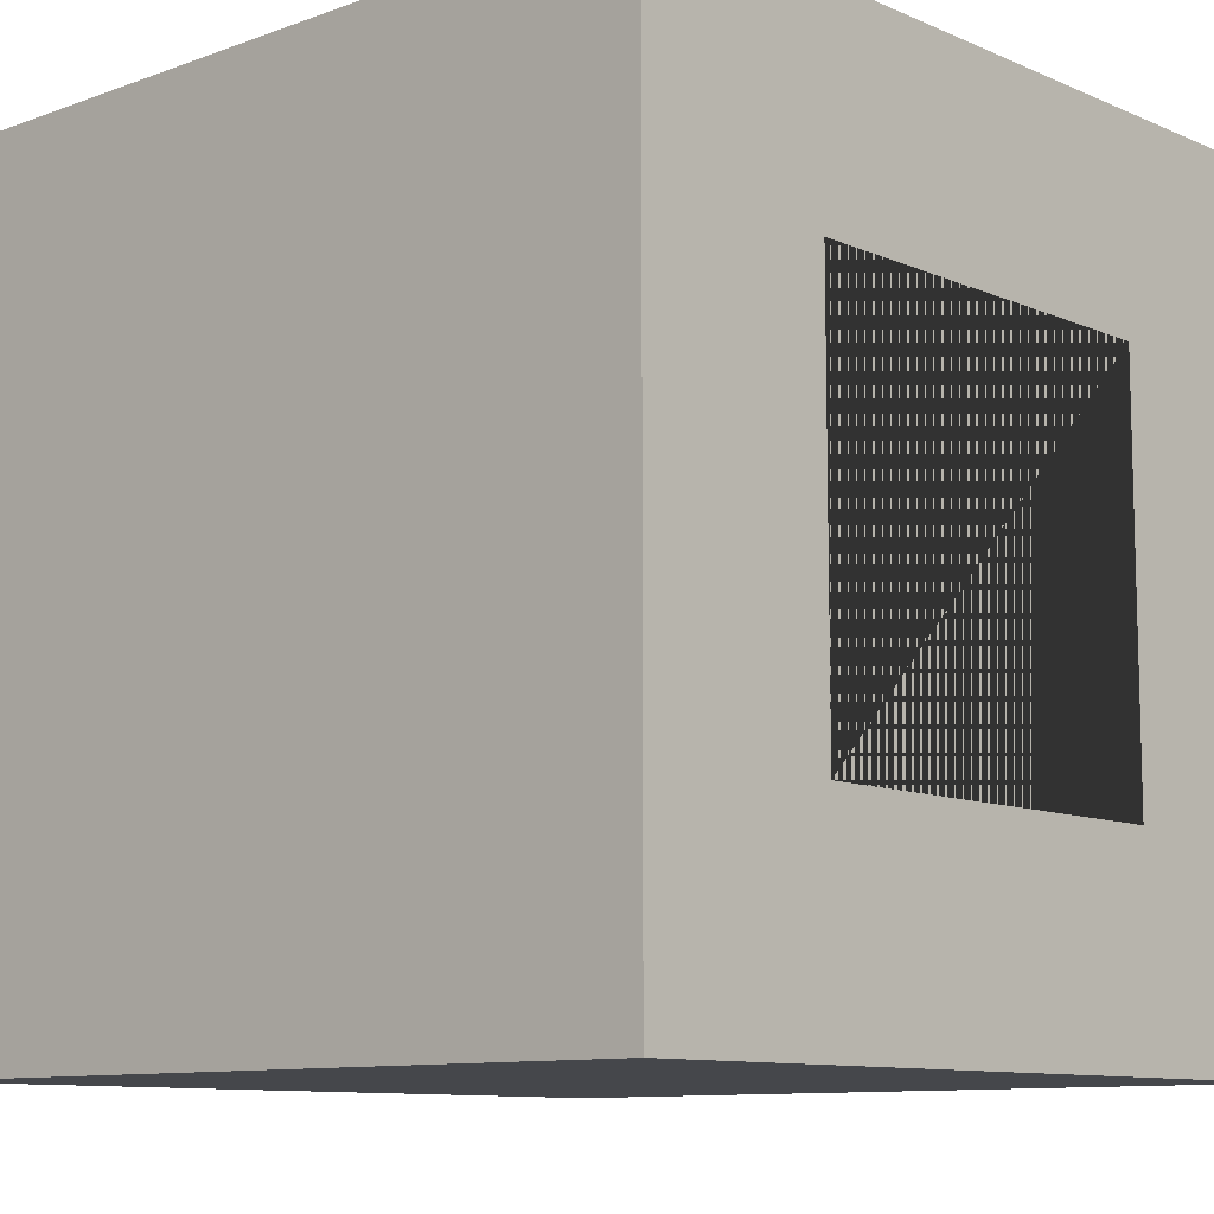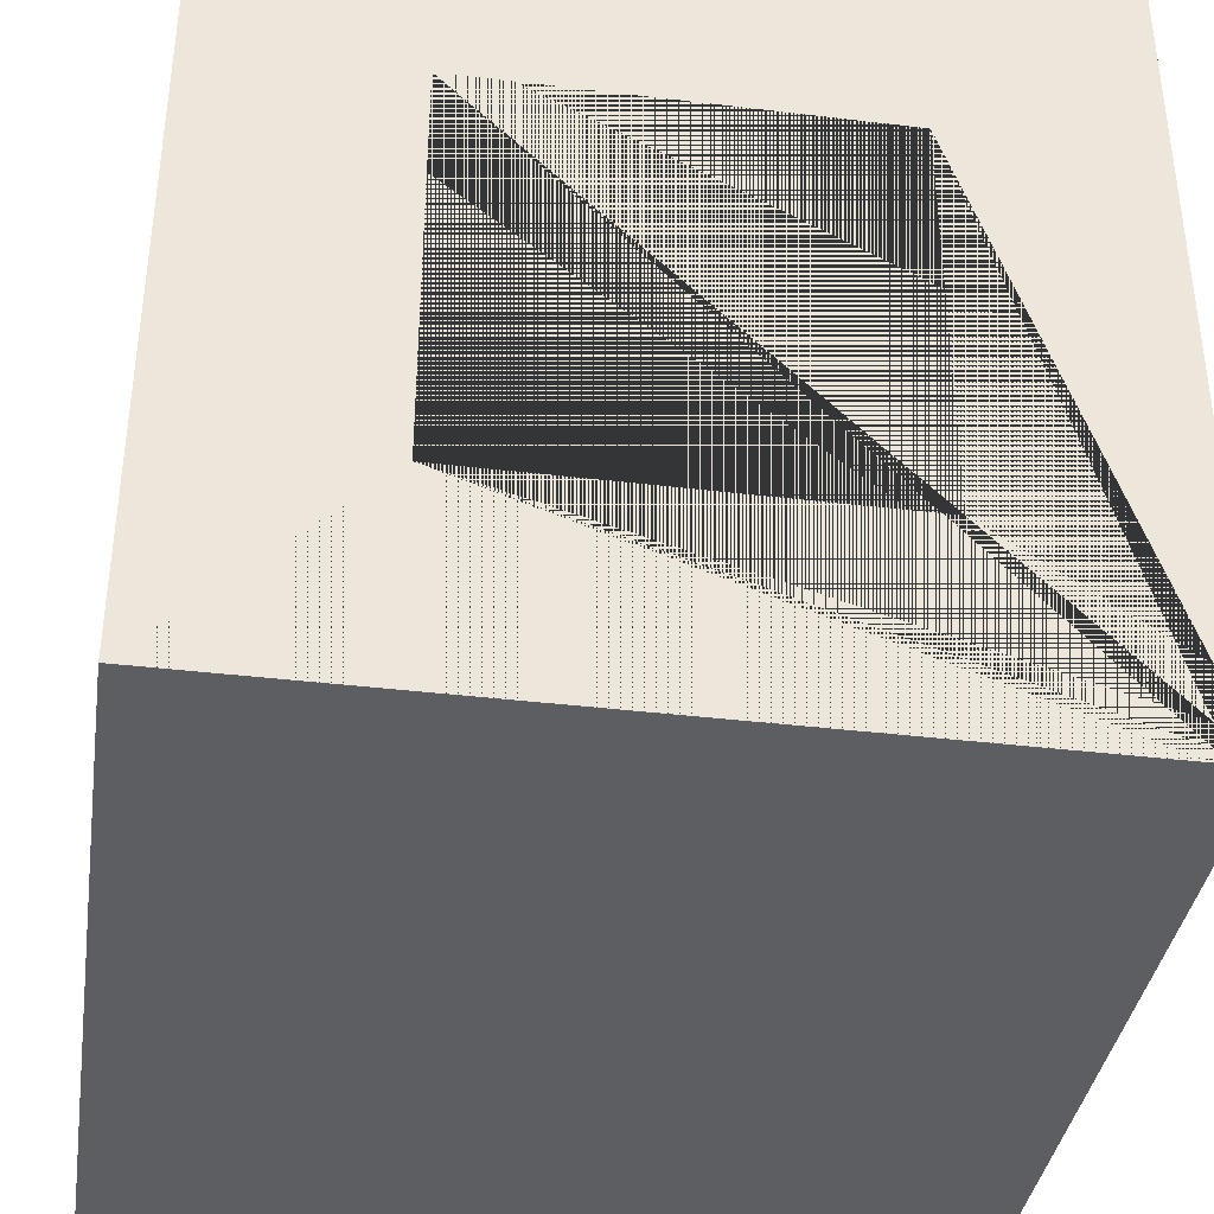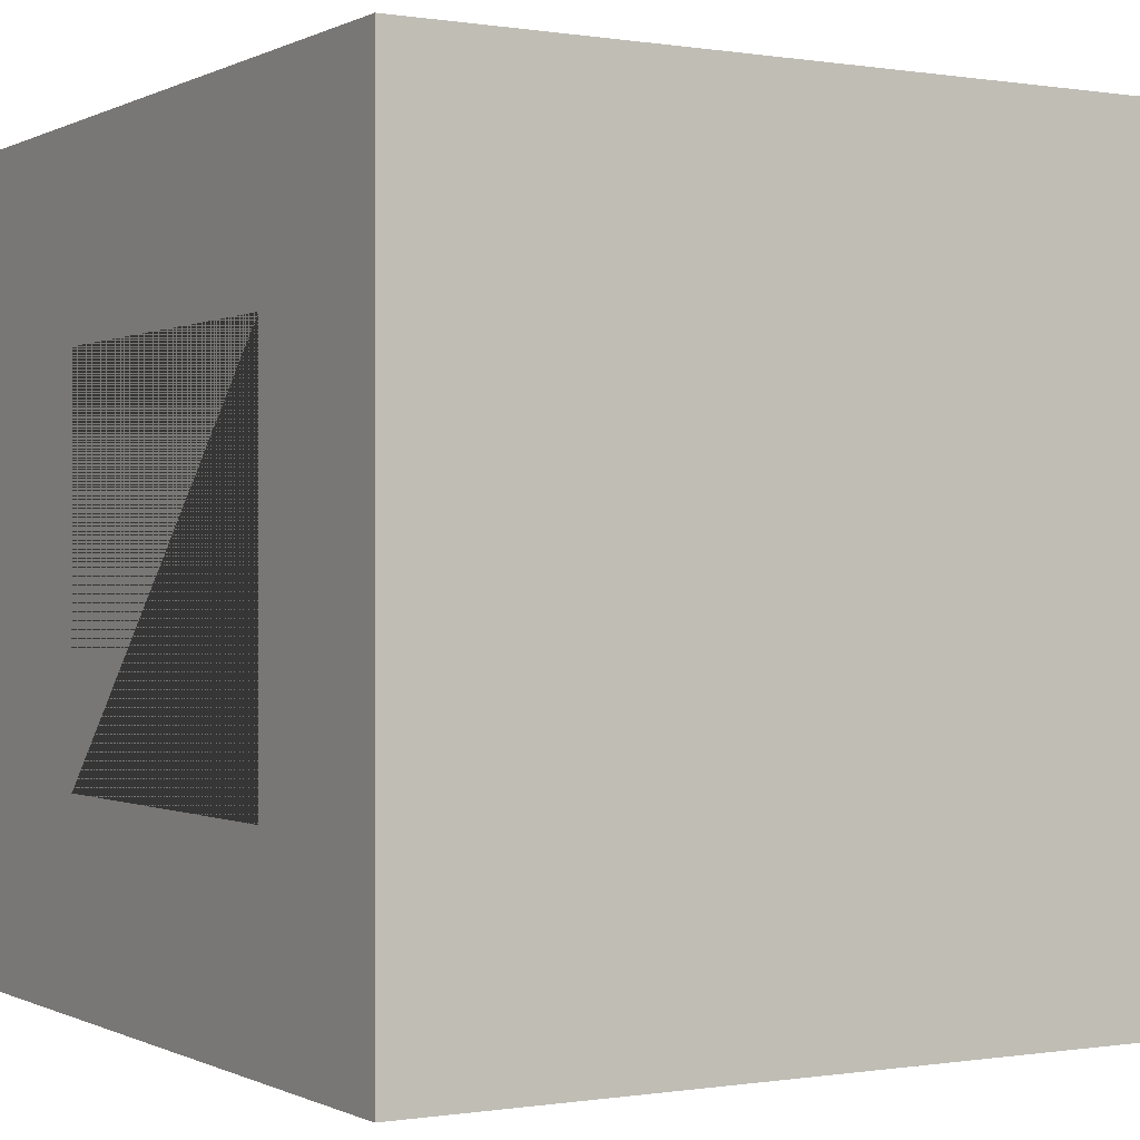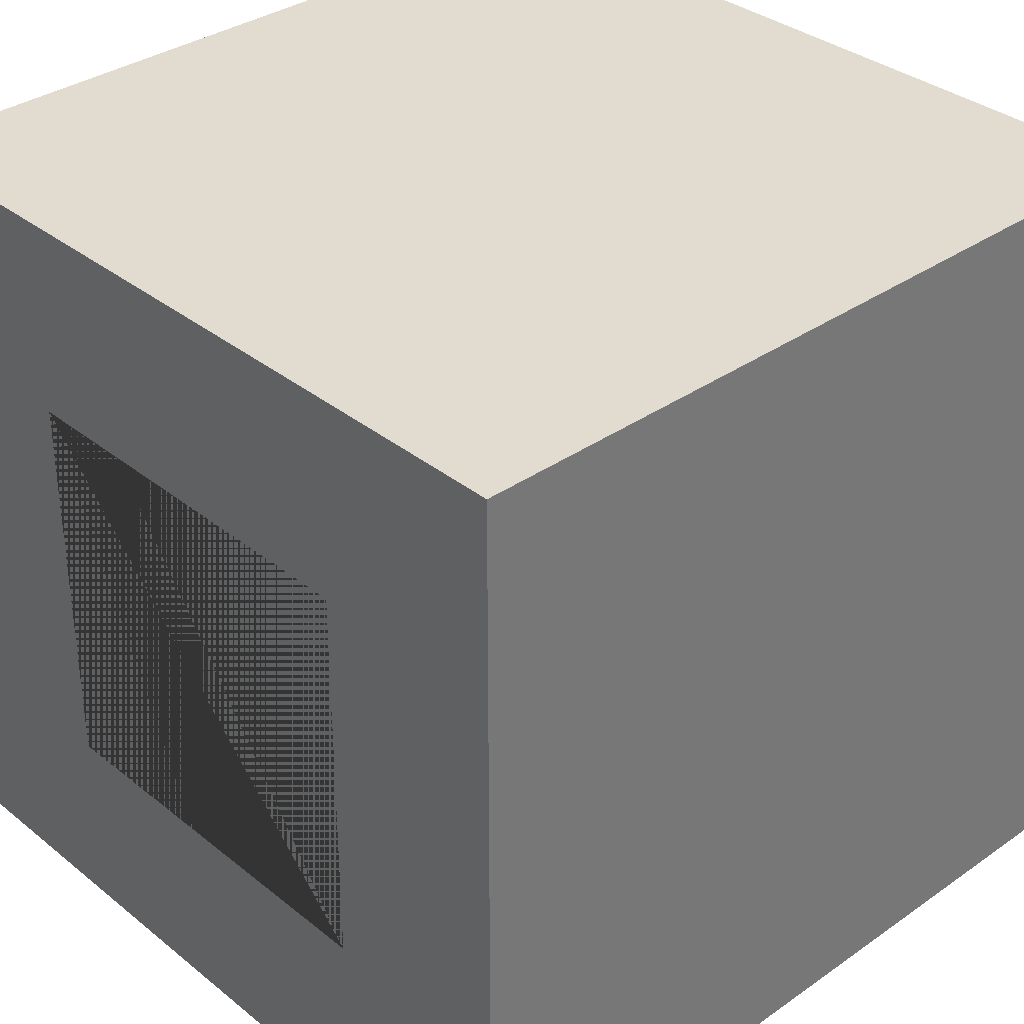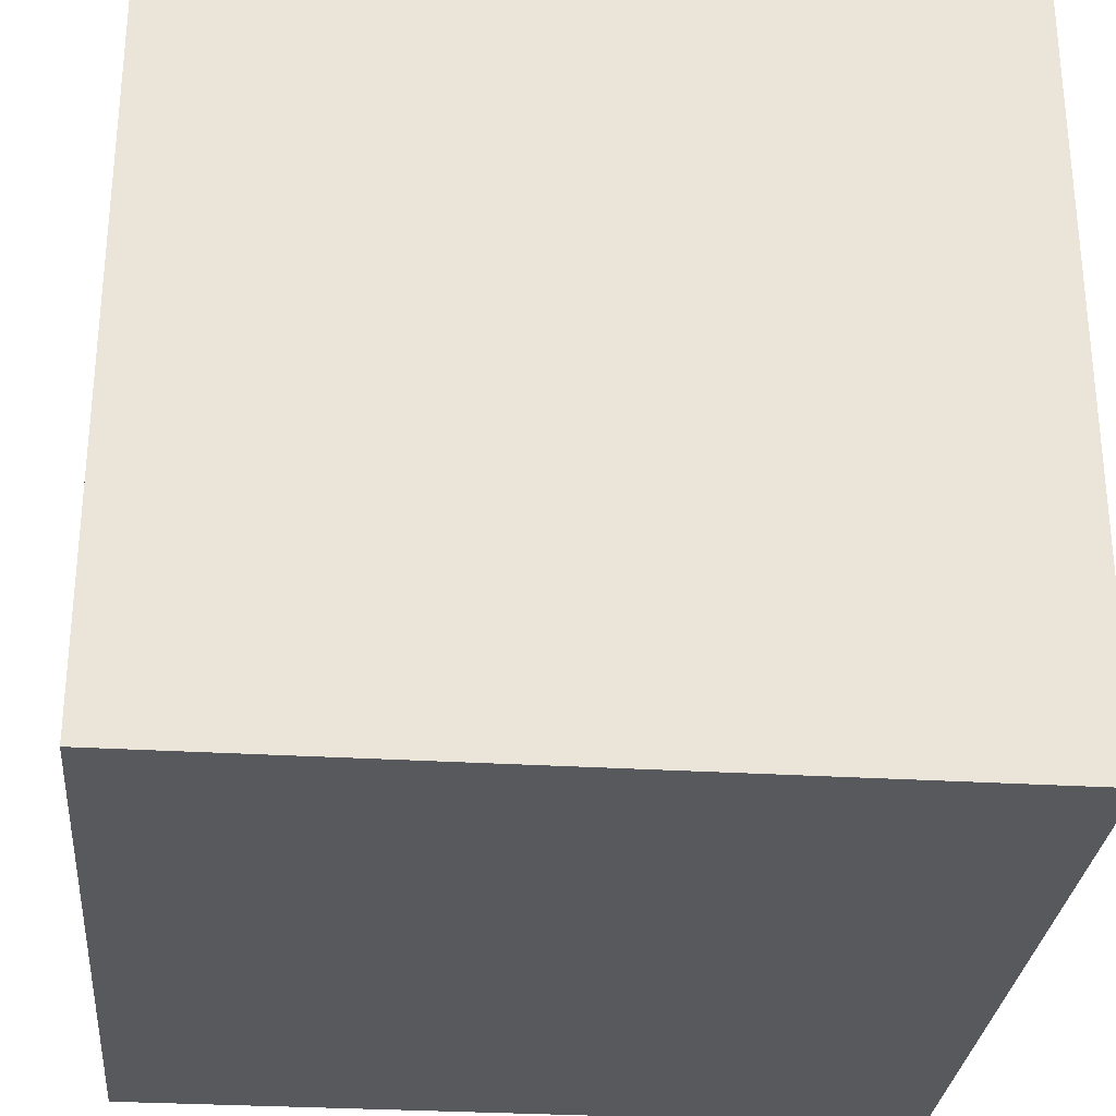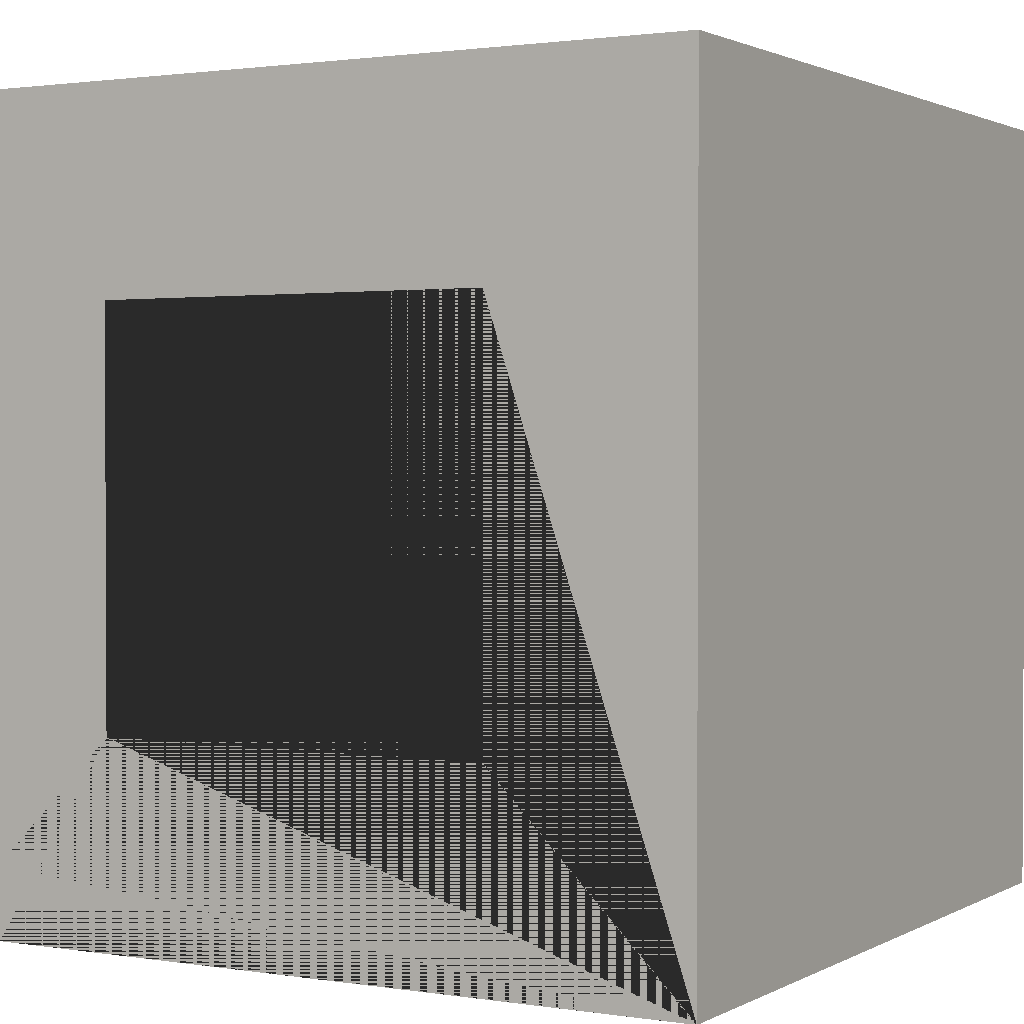
<metadata>
{"format":"obj","ext":"obj","renderer":"f3d","projection":"perspective","resolution":1024,"background":"white","views":[{"elev":-10.2,"azim":-137.4,"up":"+Y"},{"elev":-37.8,"azim":81.3,"up":"+Y"},{"elev":-0.2,"azim":-30.6,"up":"+Y"},{"elev":34.5,"azim":-43.1,"up":"+Z"},{"elev":-29.2,"azim":-5.2,"up":"+Z"},{"elev":1.5,"azim":119.7,"up":"+Y"}]}
</metadata>
<code>
o Cube_Cube.003
v -0.5 -0.5 0.5
v -0.5 0.5 0.5
v -0.5 -0.5 -0.5
v -0.5 0.5 -0.5
v 0.5 -0.5 0.5
v 0.5 0.5 0.5
v 0.5 -0.5 -0.5
v 0.5 0.5 -0.5
v -0.5 -0.25 0.25
v -0.5 0.25 -0.25
v -0.5 0.25 0.25
v -0.5 -0.25 -0.25
v 0.5 -0.25 -0.25
v 0.5 0.25 0.25
v 0.5 0.25 -0.25
v 0.5 -0.25 0.25
f 11 2 4 3 12 10
f 12 3 1 2 11 9
f 3 4 8 7
f 7 8 6 5 16 14 15 13
f 16 5 7 13
f 5 6 2 1
f 3 7 5 1
f 8 4 2 6
f 10 12 13 15
f 16 9 11 14
f 12 9 16 13
f 10 15 14 11

</code>
